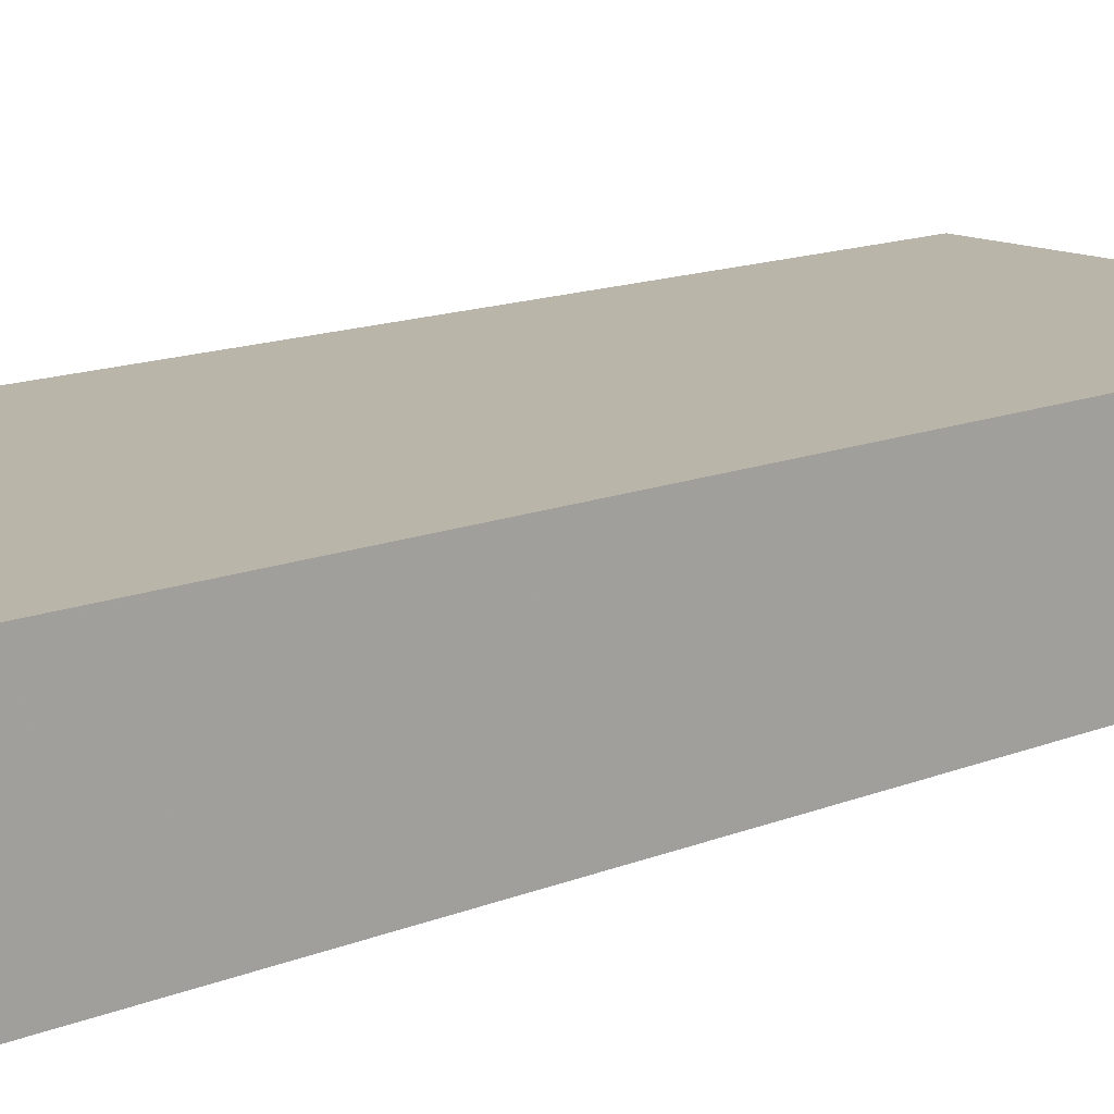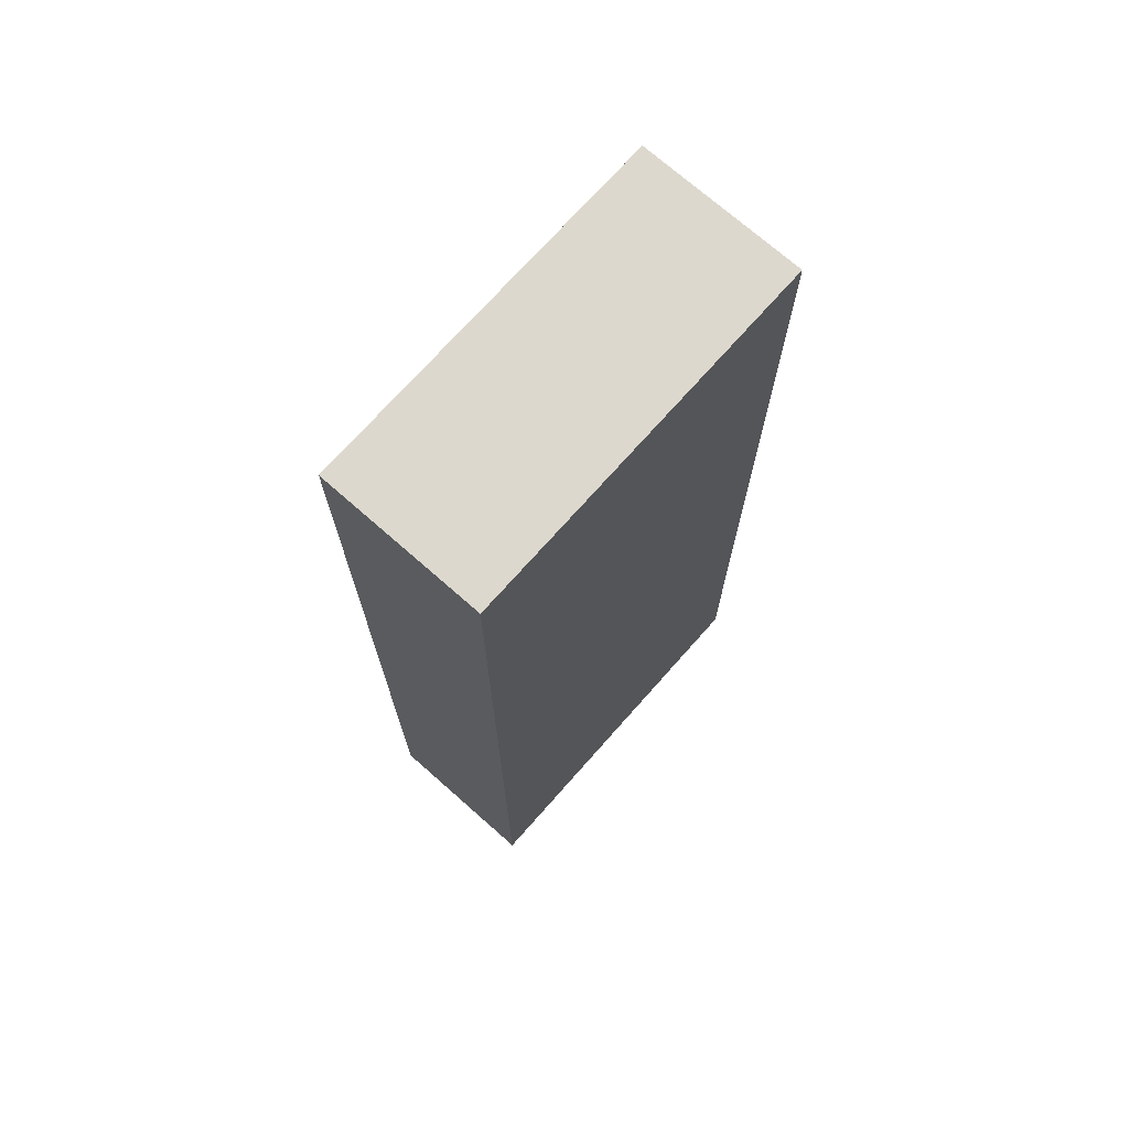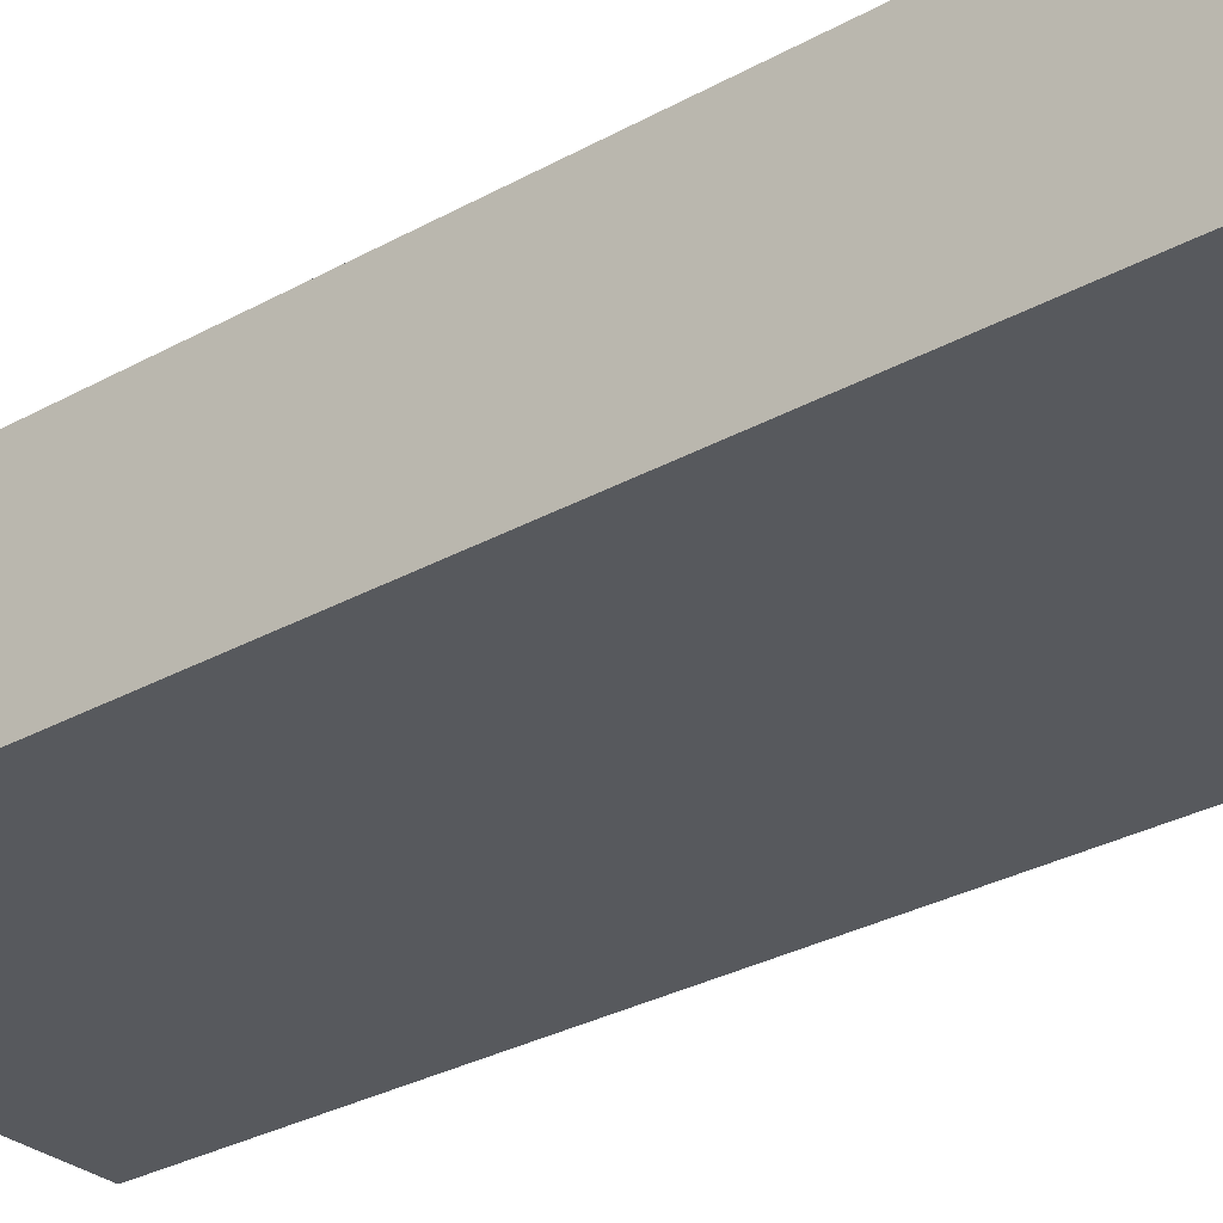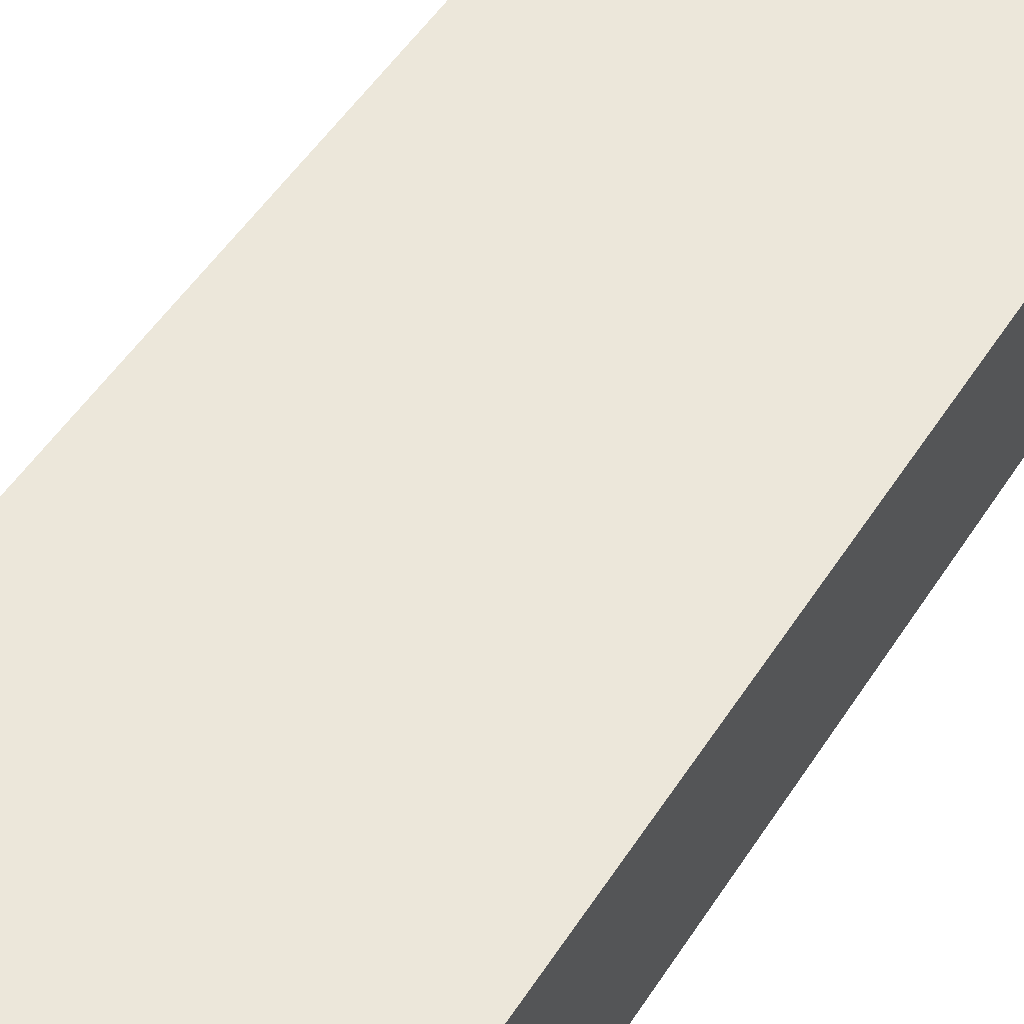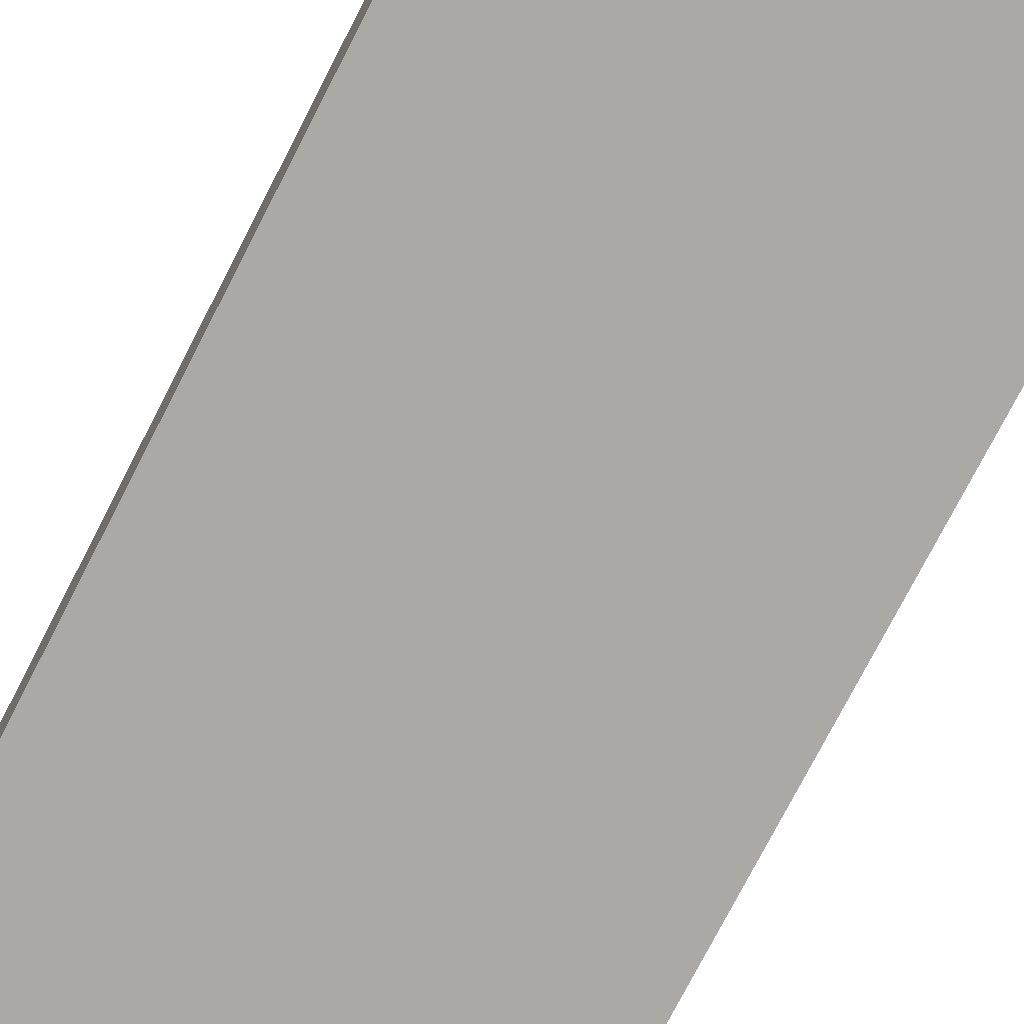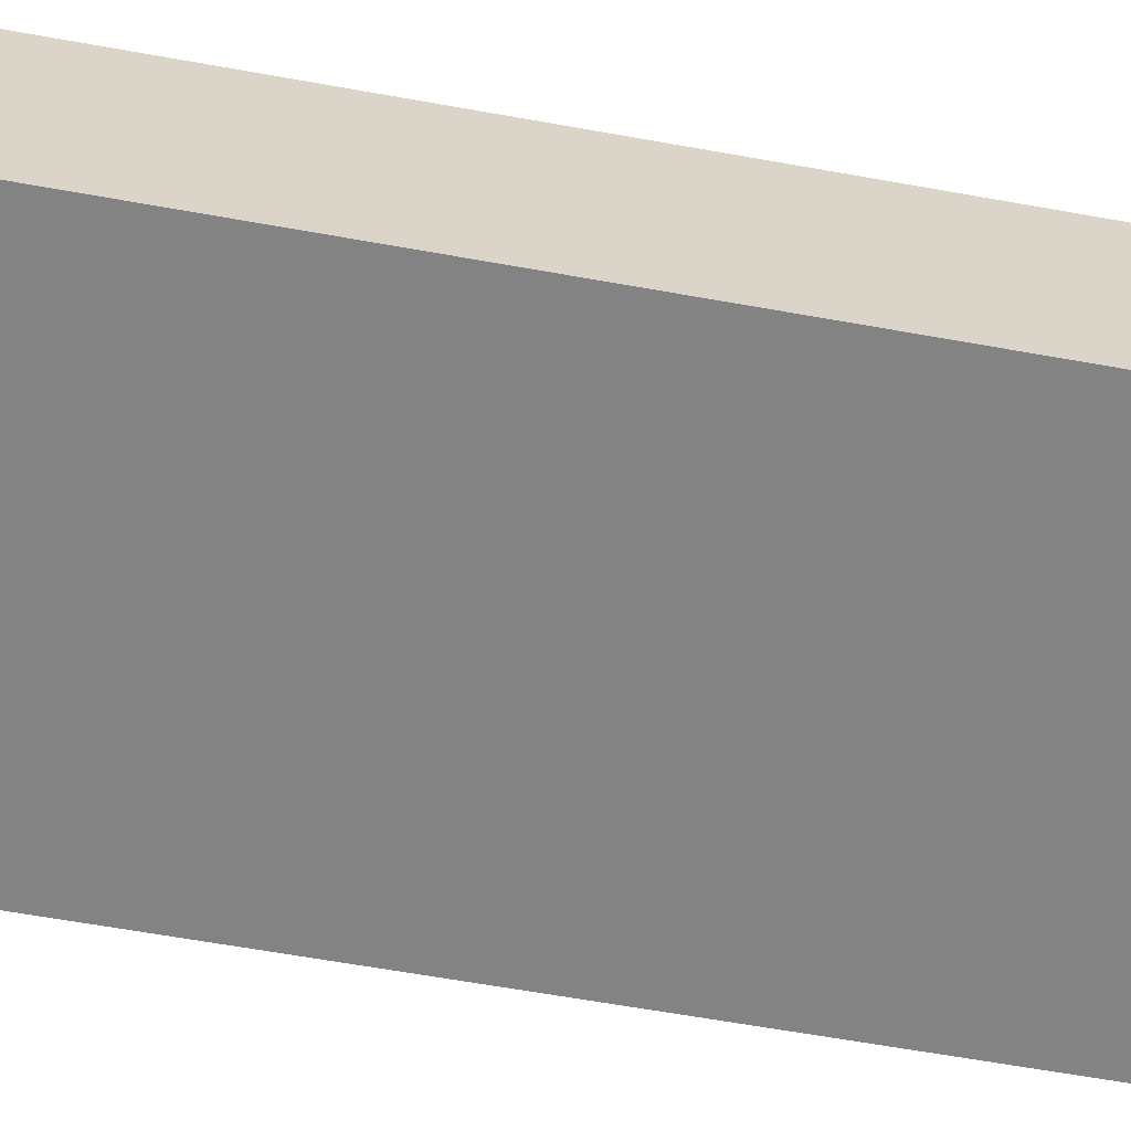
<metadata>
{"format":"obj","ext":"obj","renderer":"f3d","projection":"perspective","resolution":1024,"background":"white","views":[{"elev":13.5,"azim":-132.9,"up":"+Z"},{"elev":72.1,"azim":131.5,"up":"+Y"},{"elev":-29.5,"azim":129.6,"up":"+Z"},{"elev":51.4,"azim":31.8,"up":"+Z"},{"elev":-75.6,"azim":-27.2,"up":"+Z"},{"elev":-61.1,"azim":79.5,"up":"+Z"}]}
</metadata>
<code>
v -0.01182 0.08 -0.03136
v -0.01182 0 -0.03136
v -0.01182 0 -0.045
v -0.04273 0.08 -0.045
v -0.04273 0.08 -0.03136
v -0.01182 0.08 -0.045
v -0.04273 0 -0.045
v -0.04273 0 -0.03136
f 1 2 3
f 5 2 1
f 5 1 4
f 6 1 3
f 6 3 4
f 6 4 1
f 7 3 2
f 7 5 4
f 7 4 3
f 8 7 2
f 8 2 5
f 8 5 7

</code>
